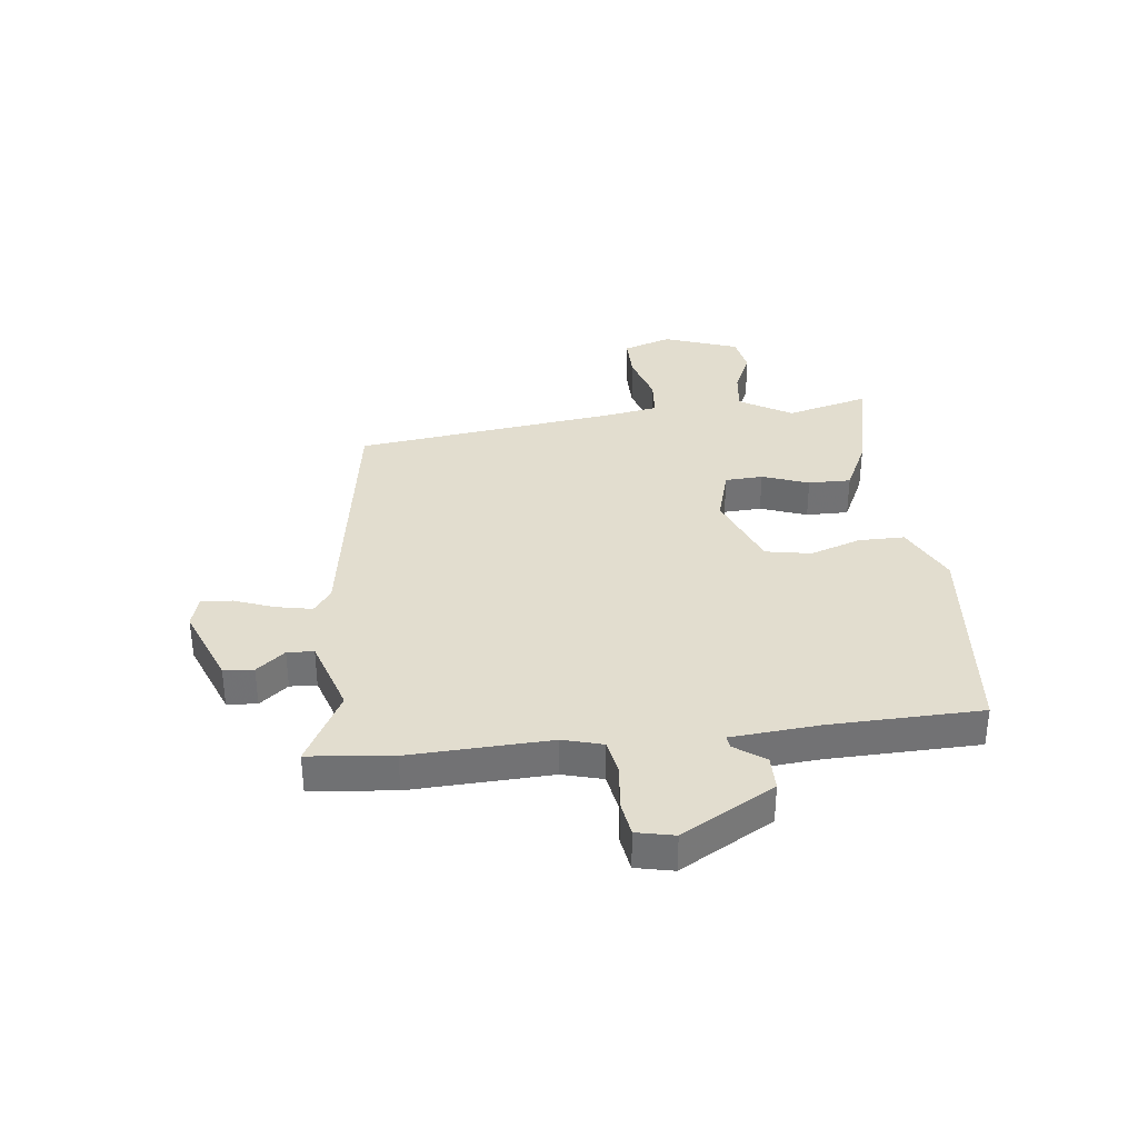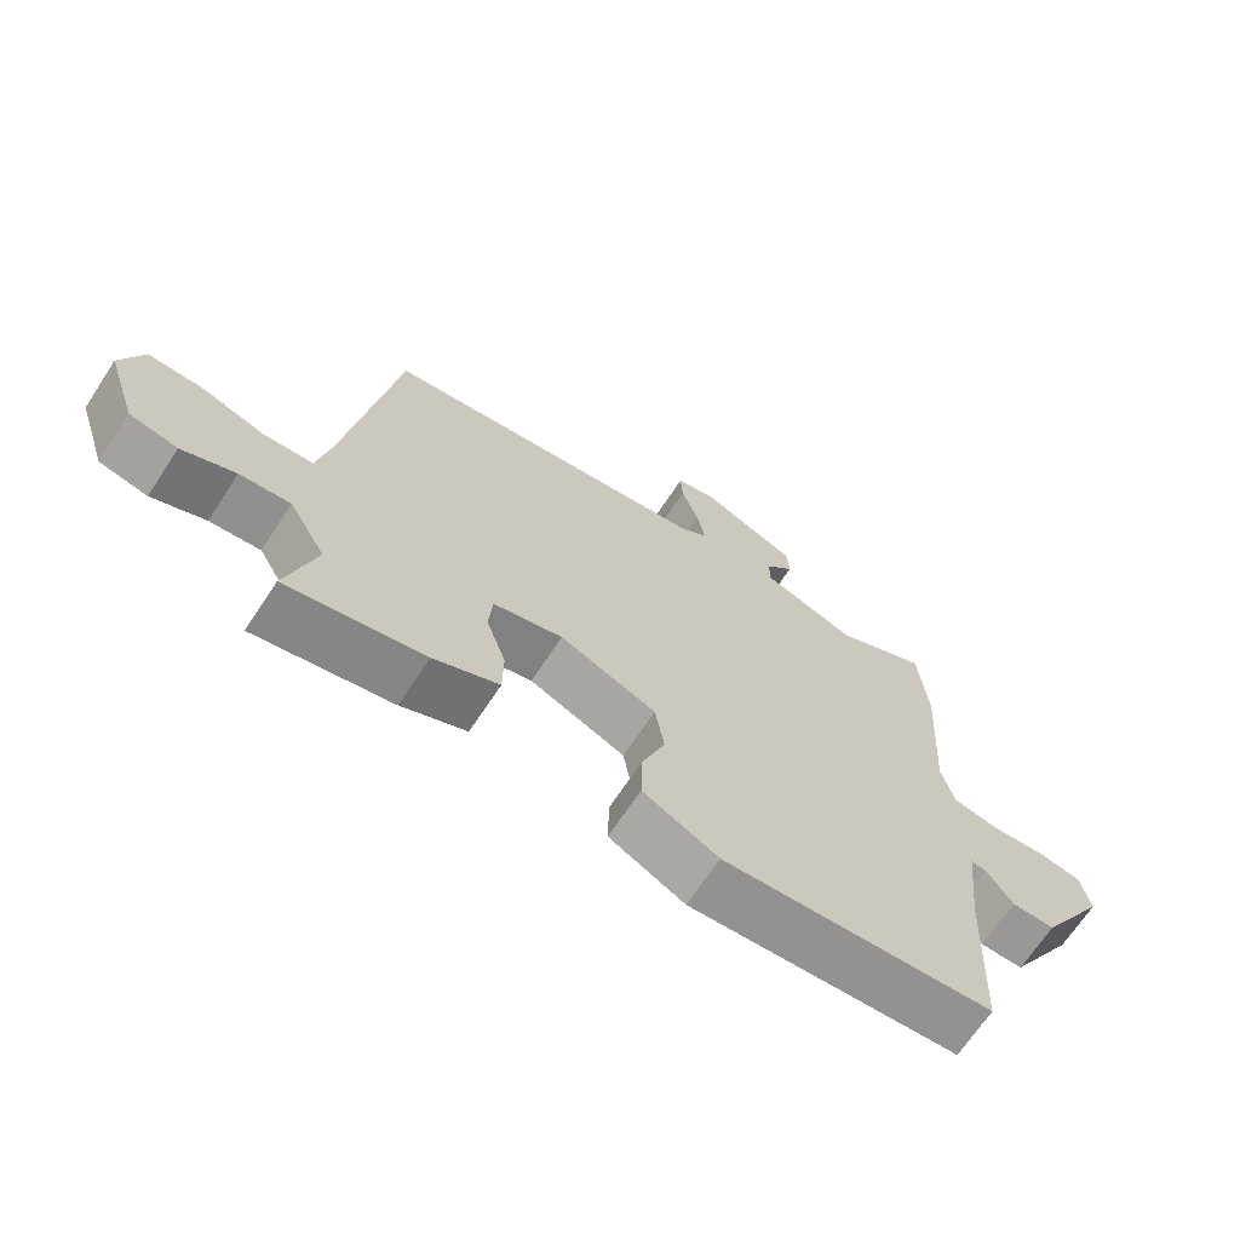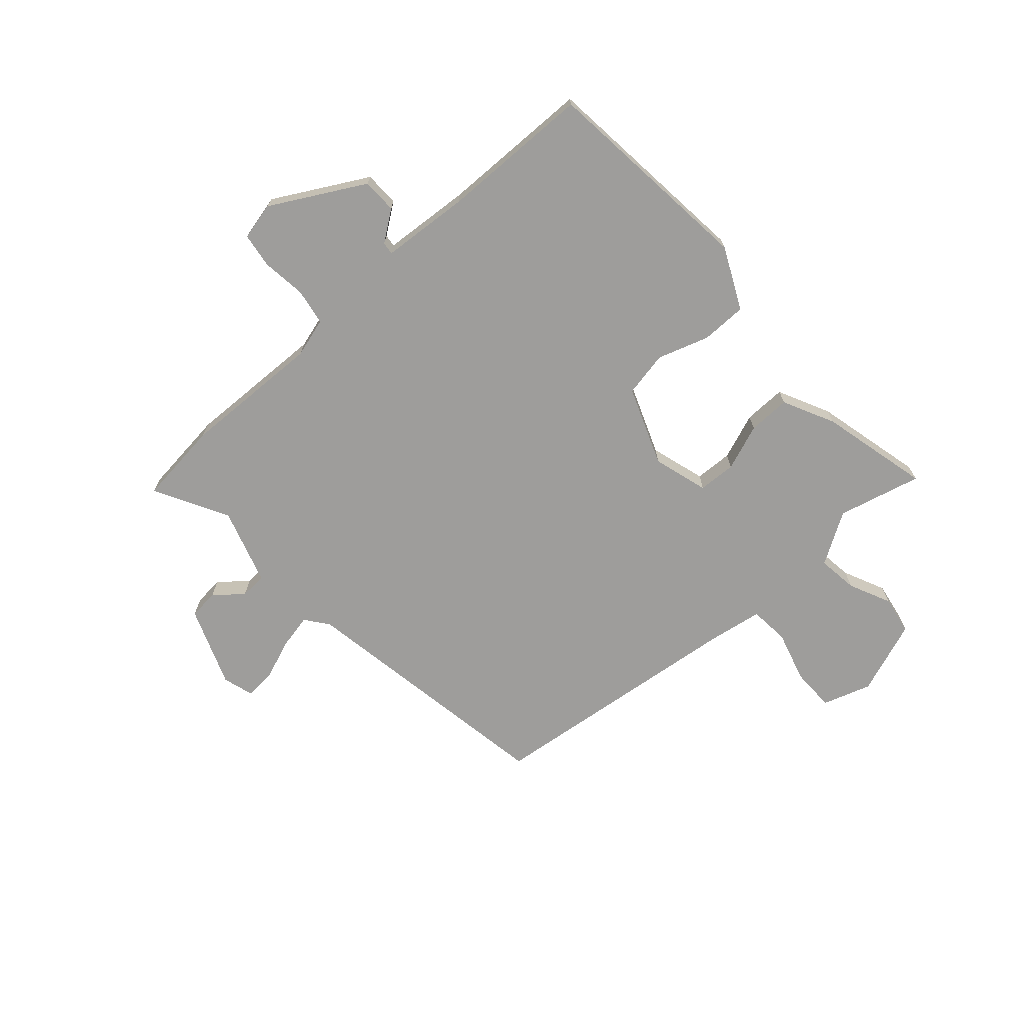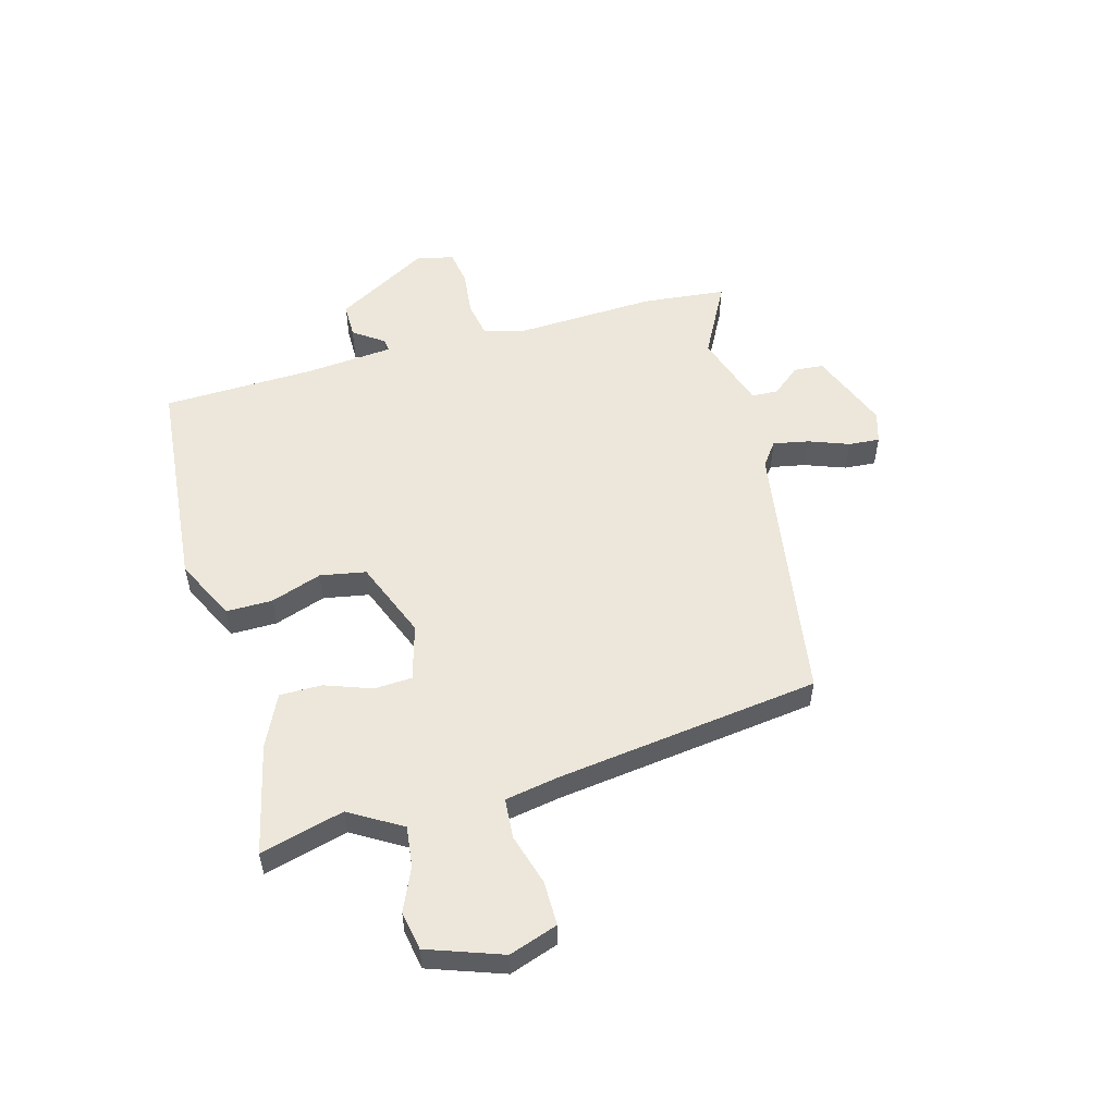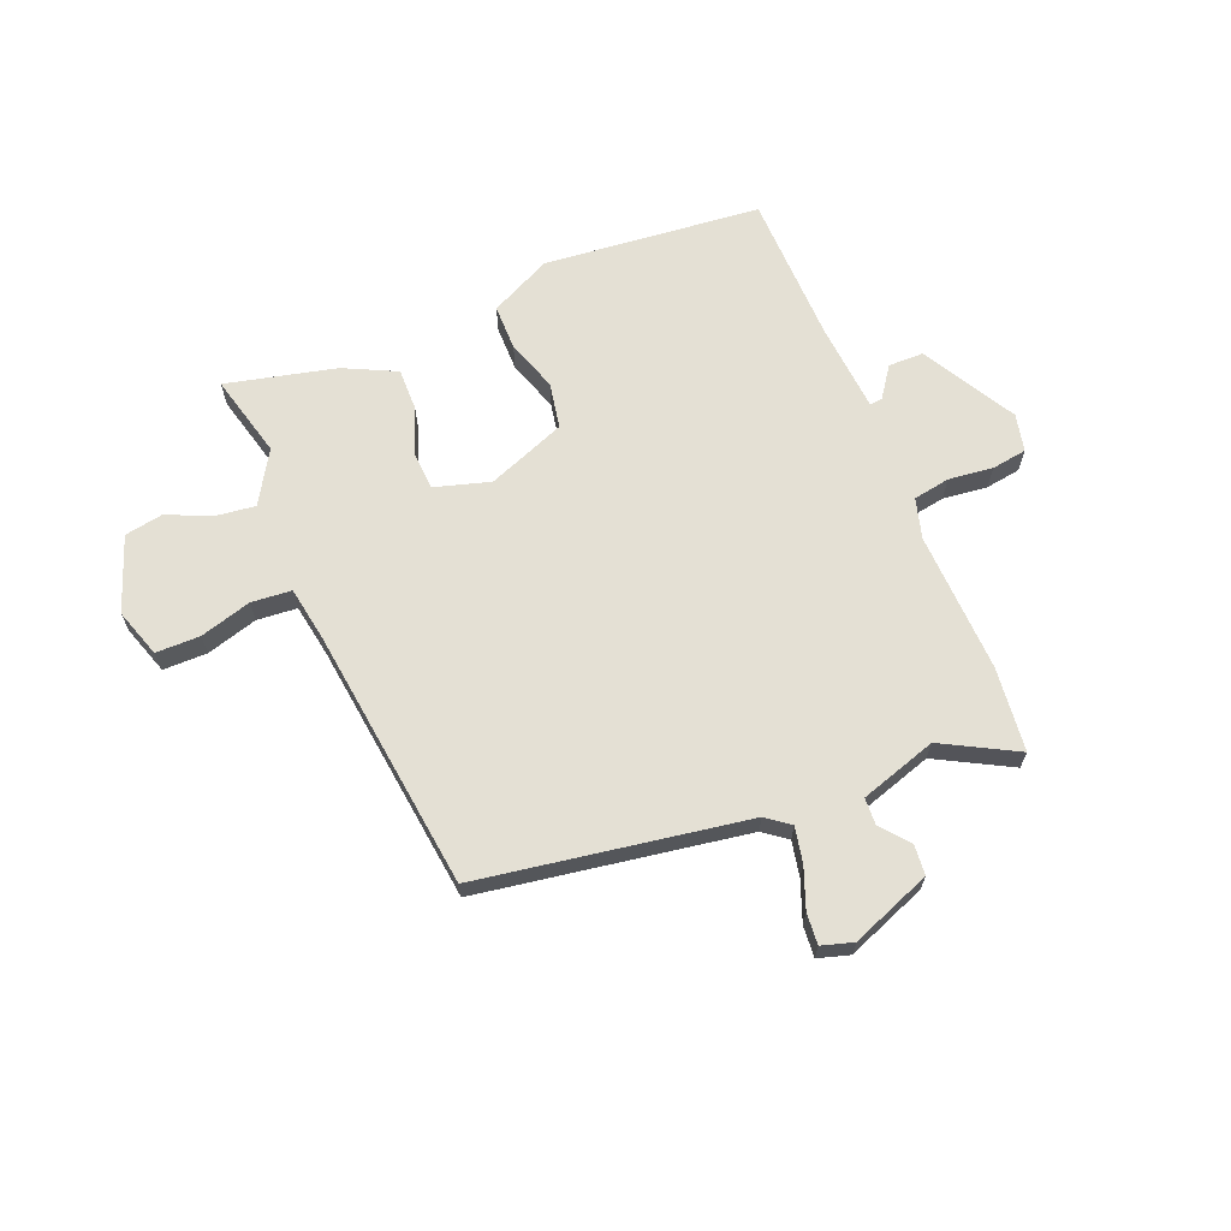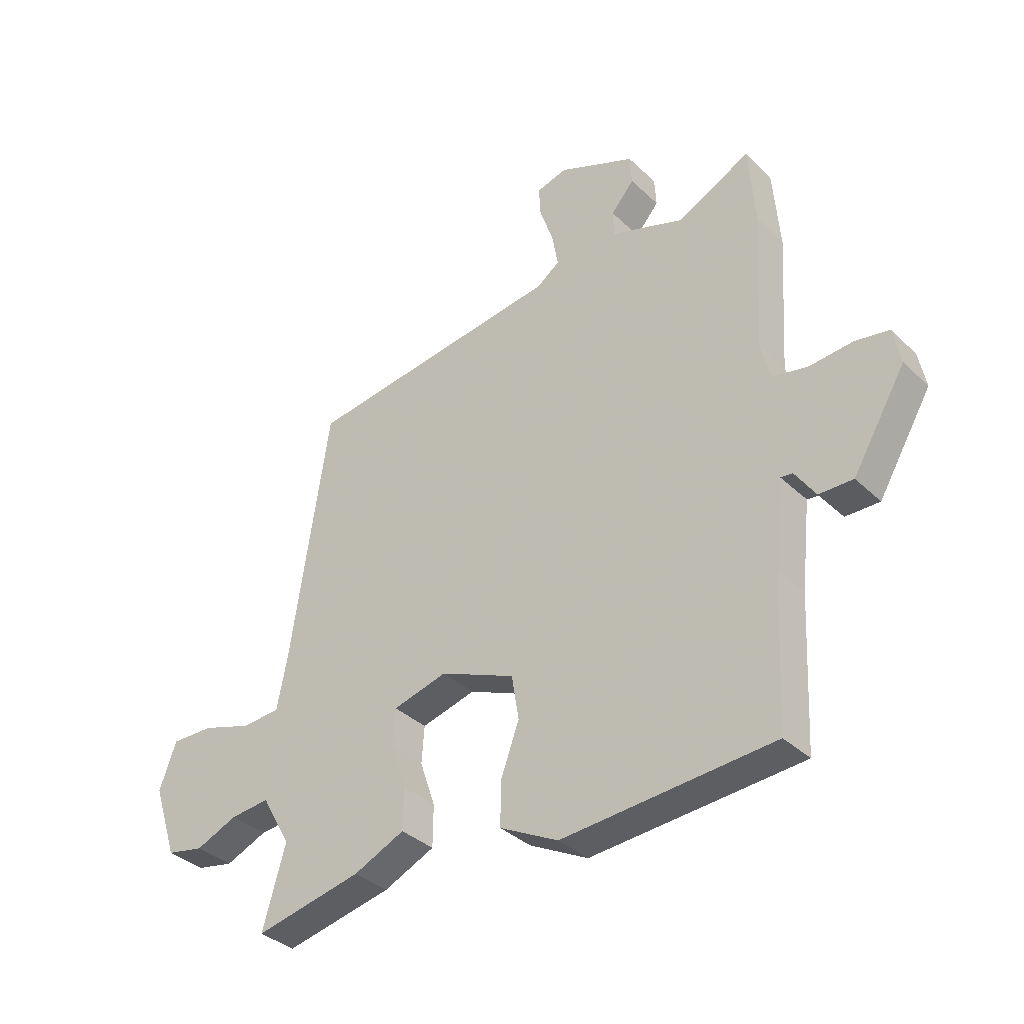
<metadata>
{"format":"obj","ext":"obj","renderer":"f3d","projection":"perspective","resolution":1024,"background":"white","views":[{"elev":34.8,"azim":84.8,"up":"+Y"},{"elev":-68.3,"azim":-33.4,"up":"+Z"},{"elev":-70.4,"azim":133.6,"up":"+Y"},{"elev":54.1,"azim":-104.3,"up":"+Y"},{"elev":66.0,"azim":-20.6,"up":"+Y"},{"elev":-35.7,"azim":39.0,"up":"+Z"}]}
</metadata>
<code>
v 0.494 0.07 0.575
v 0.506 0.07 0.426
v 0.49 0.07 0.177
v 0.508 0.07 0.106
v 0.572 0.07 0.093
v 0.651 0.07 0.1
v 0.713 0.07 0.089
v 0.726 0.07 0.022
v 0.629 0.07 -0.14
v 0.567 0.07 -0.139
v 0.53 0.07 -0.084
v 0.508 0.07 -0.081
v 0.491 0.07 -0.237
v 0.478 0.07 -0.505
v 0.093 0.07 -0.532
v -0.014 0.07 -0.476
v -0.012 0.07 -0.395
v 0.021 0.07 -0.305
v 0.008 0.07 -0.224
v -0.129 0.07 -0.166
v -0.228 0.07 -0.192
v -0.233 0.07 -0.259
v -0.205 0.07 -0.342
v -0.206 0.07 -0.417
v -0.299 0.07 -0.459
v -0.495 0.07 -0.5
v -0.453 0.07 -0.353
v -0.506 0.07 -0.26
v -0.578 0.07 -0.267
v -0.654 0.07 -0.299
v -0.722 0.07 -0.285
v -0.766 0.07 -0.152
v -0.735 0.07 -0.067
v -0.657 0.07 -0.069
v -0.567 0.07 -0.098
v -0.496 0.07 -0.094
v -0.477 0.07 0.002
v -0.407 0.07 0.465
v 0.066 0.07 0.528
v 0.108 0.07 0.558
v 0.097 0.07 0.621
v 0.072 0.07 0.693
v 0.069 0.07 0.748
v 0.125 0.07 0.763
v 0.265 0.07 0.704
v 0.268 0.07 0.651
v 0.226 0.07 0.602
v 0.227 0.07 0.555
v 0.361 0.07 0.508
v 0.494 0 0.575
v 0.506 0 0.426
v 0.49 0 0.177
v 0.508 0 0.106
v 0.572 0 0.093
v 0.651 0 0.1
v 0.713 0 0.089
v 0.726 0 0.022
v 0.629 0 -0.14
v 0.567 0 -0.139
v 0.53 0 -0.084
v 0.508 0 -0.081
v 0.491 0 -0.237
v 0.478 0 -0.505
v 0.093 0 -0.532
v -0.014 0 -0.476
v -0.012 0 -0.395
v 0.021 0 -0.305
v 0.008 0 -0.224
v -0.129 0 -0.166
v -0.228 0 -0.192
v -0.233 0 -0.259
v -0.205 0 -0.342
v -0.206 0 -0.417
v -0.299 0 -0.459
v -0.495 0 -0.5
v -0.453 0 -0.353
v -0.506 0 -0.26
v -0.578 0 -0.267
v -0.654 0 -0.299
v -0.722 0 -0.285
v -0.766 0 -0.152
v -0.735 0 -0.067
v -0.657 0 -0.069
v -0.567 0 -0.098
v -0.496 0 -0.094
v -0.477 0 0.002
v -0.407 0 0.465
v 0.066 0 0.528
v 0.108 0 0.558
v 0.097 0 0.621
v 0.072 0 0.693
v 0.069 0 0.748
v 0.125 0 0.763
v 0.265 0 0.704
v 0.268 0 0.651
v 0.226 0 0.602
v 0.227 0 0.555
v 0.361 0 0.508
f 44 45 46 47
f 44 47 48
f 41 42 43 44
f 40 41 44 48
f 39 40 48 49
f 37 38 39 49
f 32 33 34 35
f 32 35 36
f 29 30 31 32
f 28 29 32 36
f 27 28 36 37
f 25 26 27
f 22 23 24 25
f 21 22 25 27
f 15 16 17 18
f 13 14 15 18
f 12 13 18 19
f 8 9 10 11
f 8 11 12
f 5 6 7 8
f 4 5 8 12
f 3 4 12 19
f 21 27 37 49
f 20 21 49 1
f 3 19 20
f 1 2 3 20
f 96 95 94 93
f 97 96 93
f 93 92 91 90
f 97 93 90 89
f 98 97 89 88
f 98 88 87 86
f 84 83 82 81
f 85 84 81
f 81 80 79 78
f 85 81 78 77
f 86 85 77 76
f 76 75 74
f 74 73 72 71
f 76 74 71 70
f 67 66 65 64
f 67 64 63 62
f 68 67 62 61
f 60 59 58 57
f 61 60 57
f 57 56 55 54
f 61 57 54 53
f 68 61 53 52
f 98 86 76 70
f 50 98 70 69
f 69 68 52
f 69 52 51 50
f 1 50 51 2
f 2 51 52 3
f 3 52 53 4
f 4 53 54 5
f 5 54 55 6
f 6 55 56 7
f 7 56 57 8
f 8 57 58 9
f 9 58 59 10
f 10 59 60 11
f 11 60 61 12
f 12 61 62 13
f 13 62 63 14
f 14 63 64 15
f 15 64 65 16
f 16 65 66 17
f 17 66 67 18
f 18 67 68 19
f 19 68 69 20
f 20 69 70 21
f 21 70 71 22
f 22 71 72 23
f 23 72 73 24
f 24 73 74 25
f 25 74 75 26
f 26 75 76 27
f 27 76 77 28
f 28 77 78 29
f 29 78 79 30
f 30 79 80 31
f 31 80 81 32
f 32 81 82 33
f 33 82 83 34
f 34 83 84 35
f 35 84 85 36
f 36 85 86 37
f 37 86 87 38
f 38 87 88 39
f 39 88 89 40
f 40 89 90 41
f 41 90 91 42
f 42 91 92 43
f 43 92 93 44
f 44 93 94 45
f 45 94 95 46
f 46 95 96 47
f 47 96 97 48
f 48 97 98 49
f 49 98 50 1

</code>
